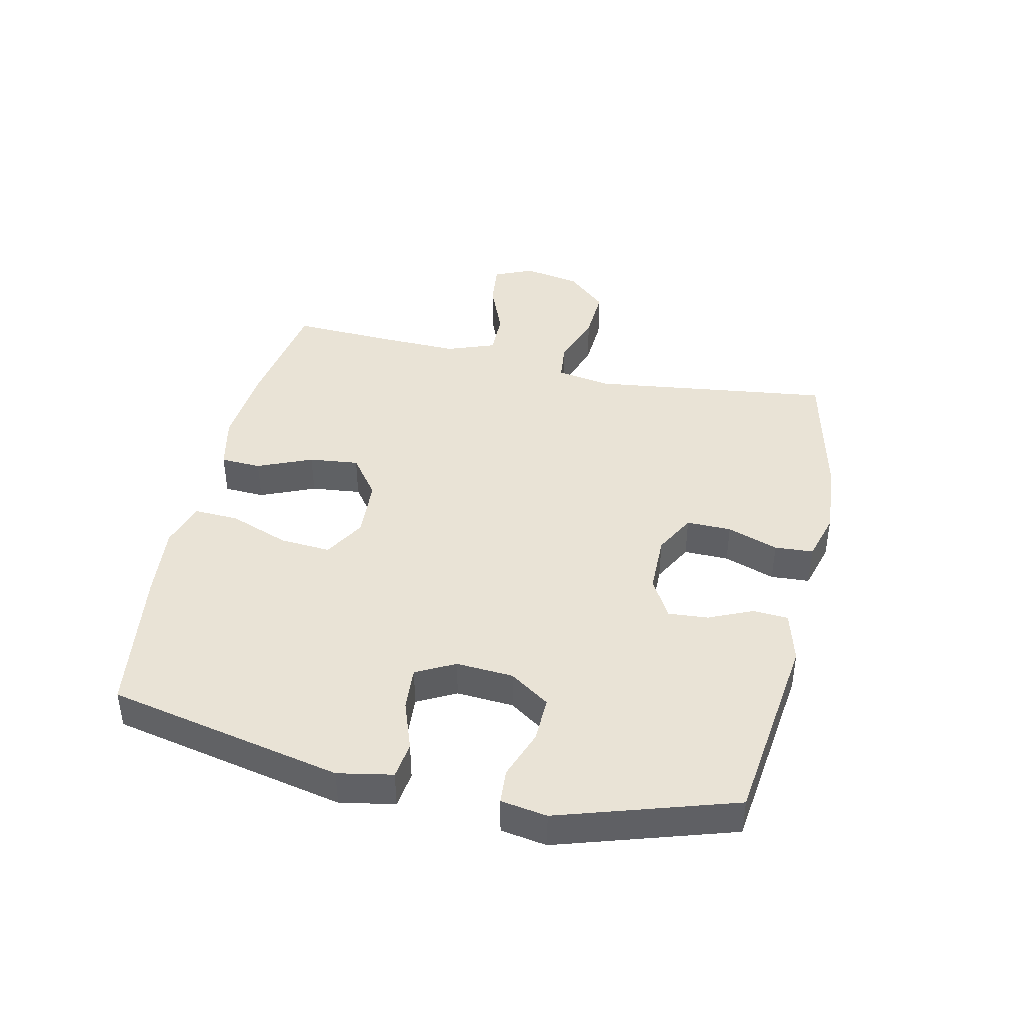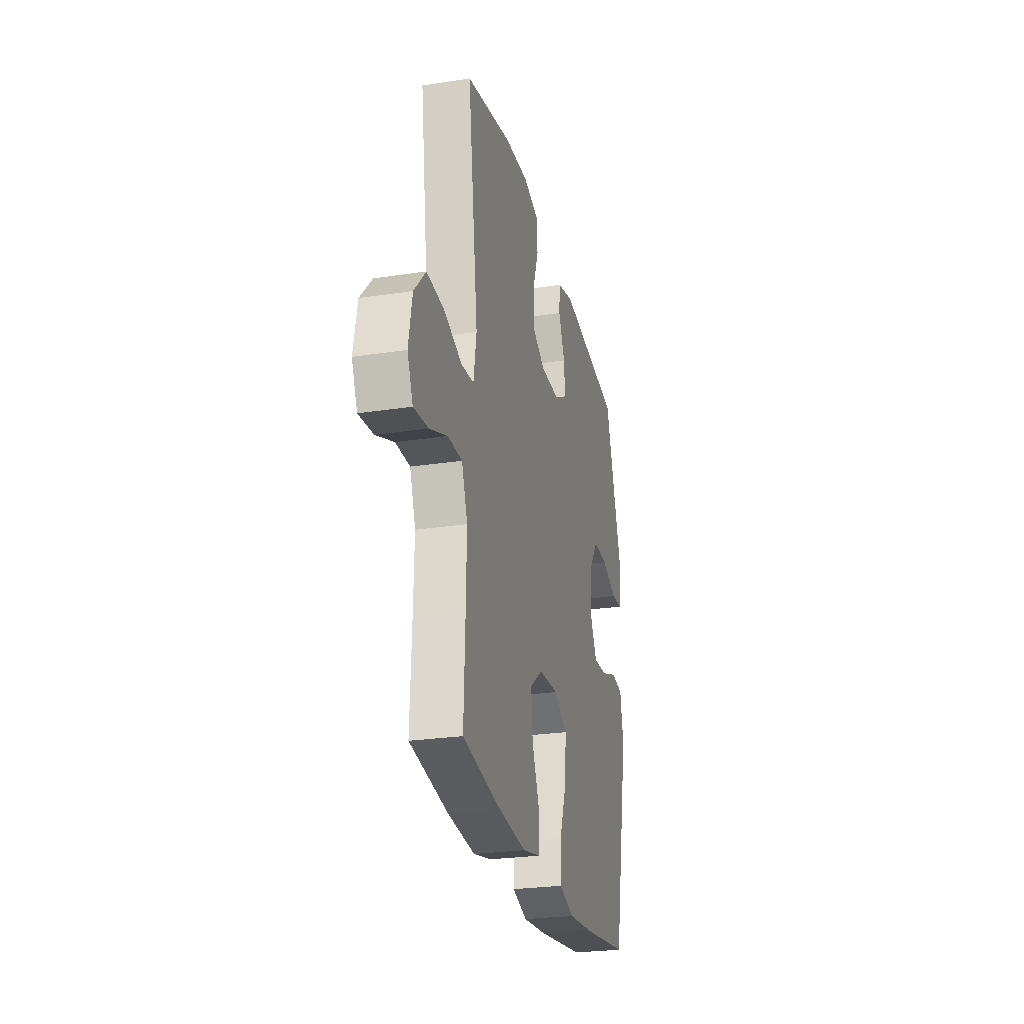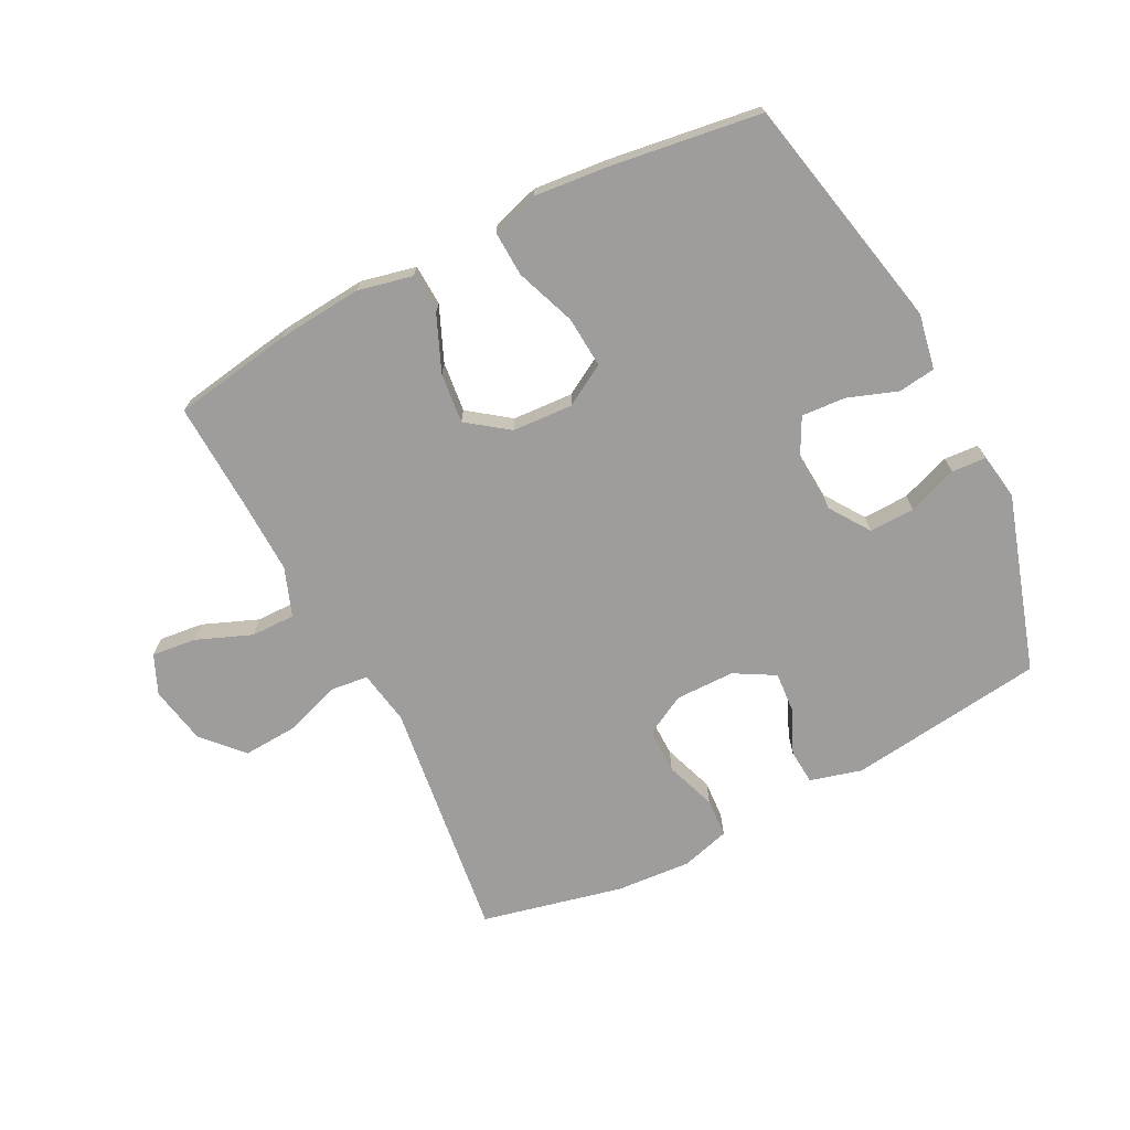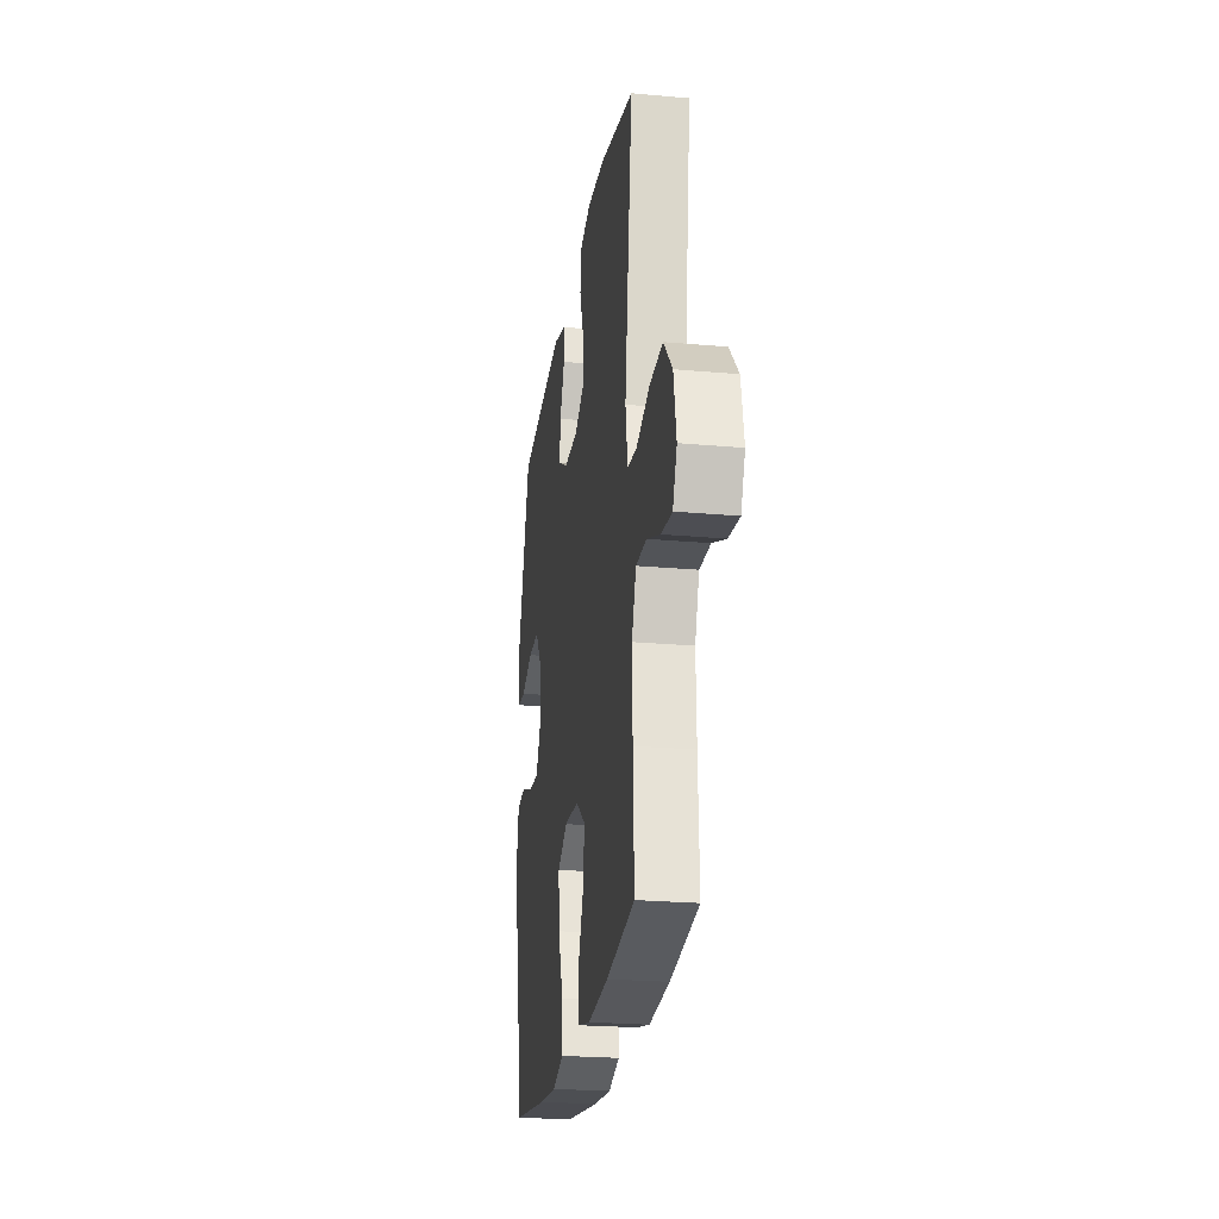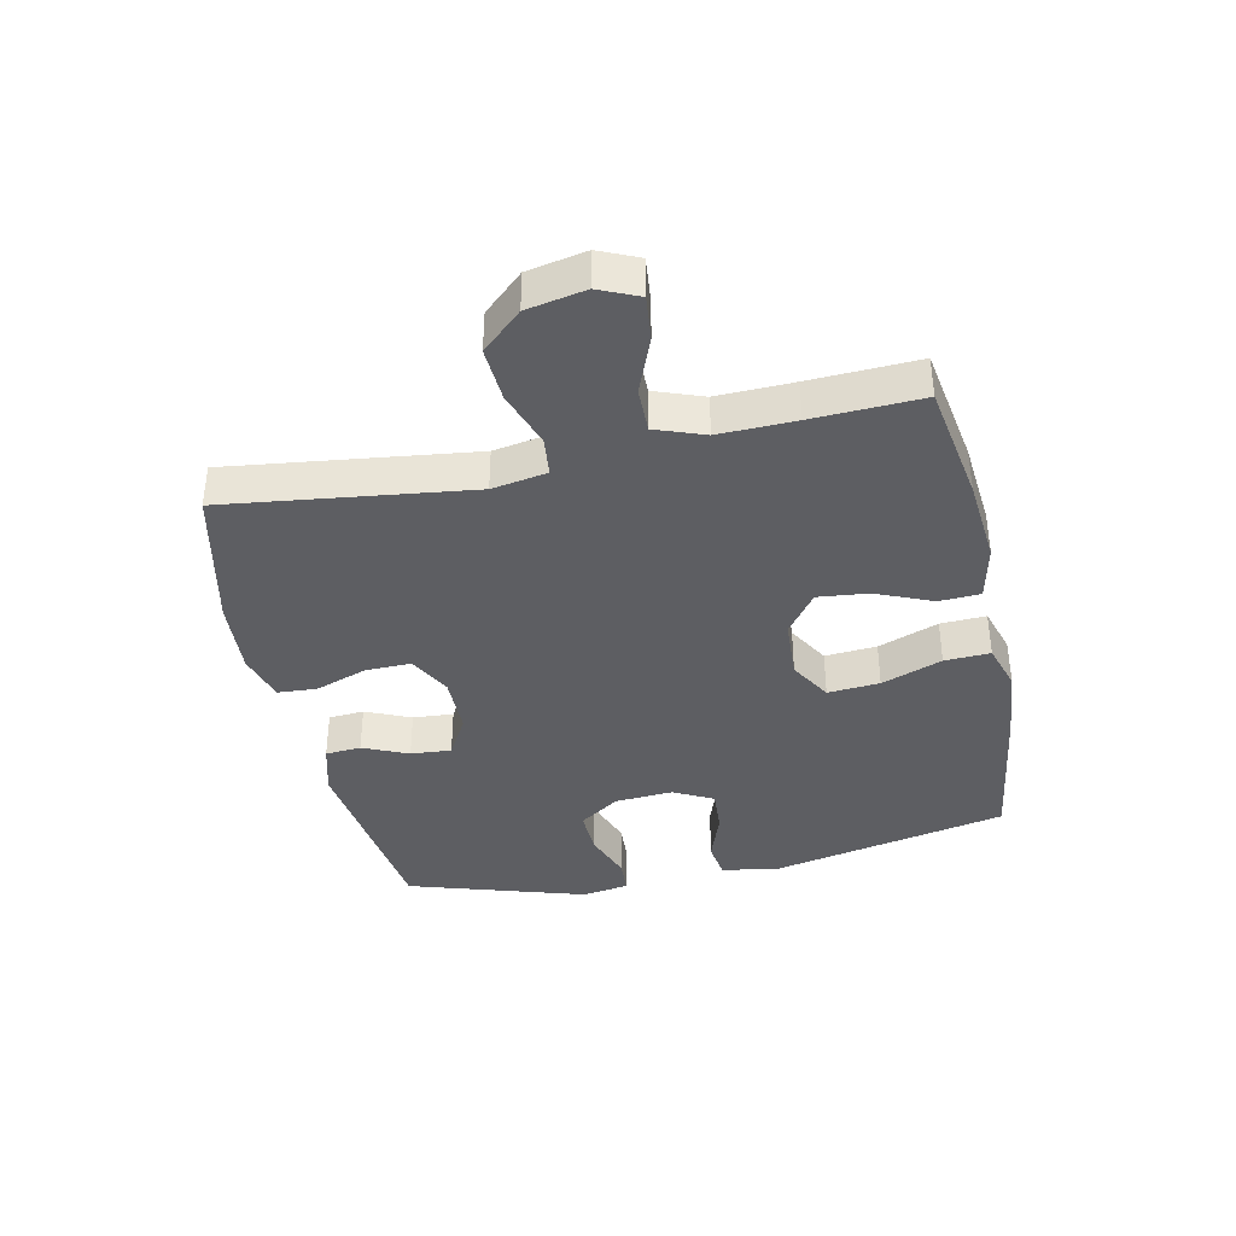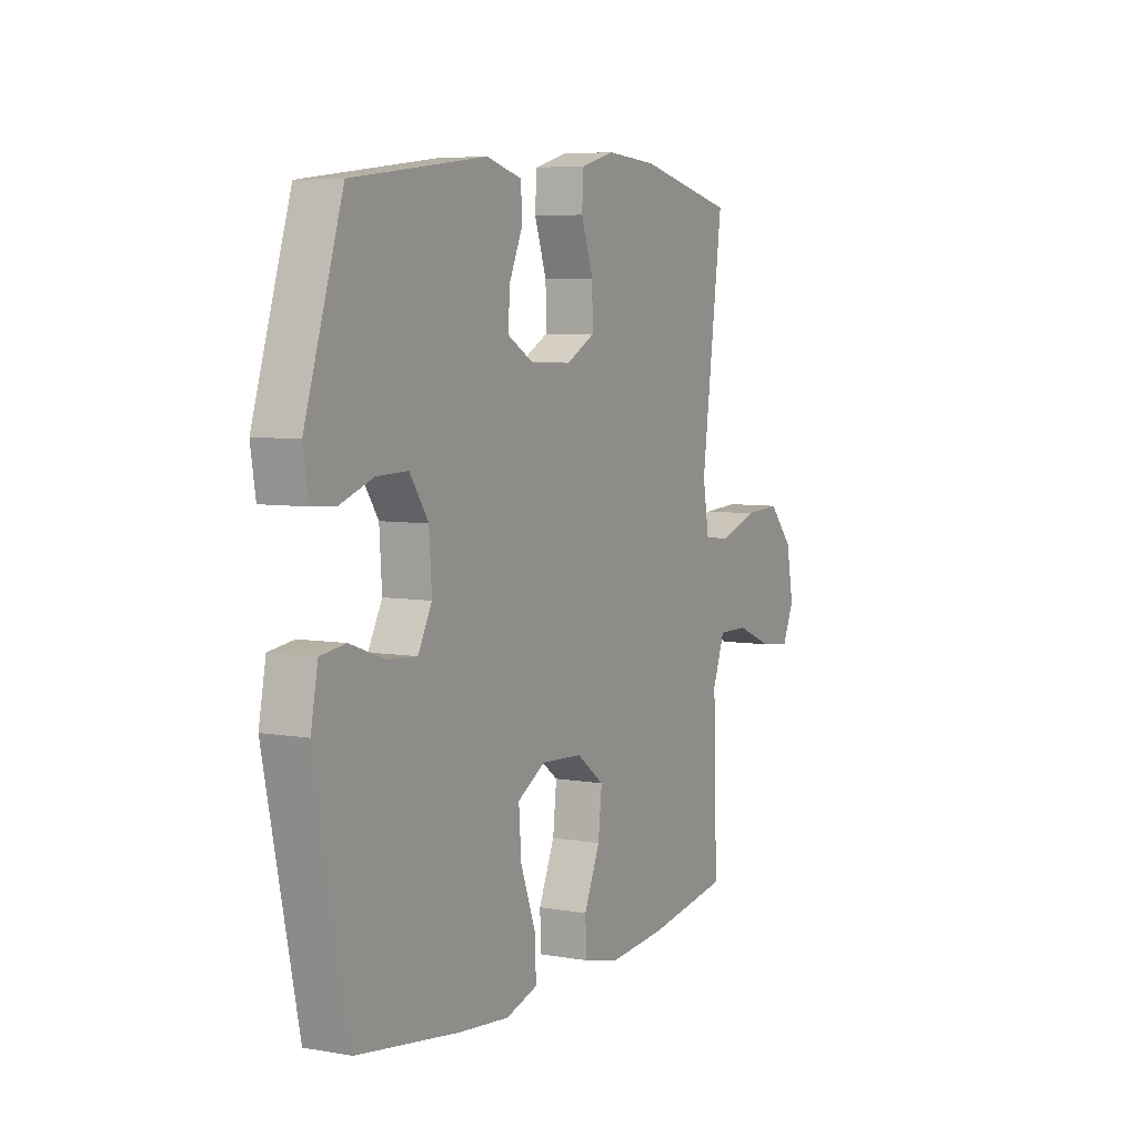
<metadata>
{"format":"obj","ext":"obj","renderer":"f3d","projection":"perspective","resolution":1024,"background":"white","views":[{"elev":42.1,"azim":-77.4,"up":"+Y"},{"elev":-26.3,"azim":103.5,"up":"+Z"},{"elev":-70.7,"azim":-152.8,"up":"+Y"},{"elev":-23.6,"azim":81.4,"up":"+Z"},{"elev":-38.5,"azim":102.3,"up":"+Y"},{"elev":6.0,"azim":-62.0,"up":"+Z"}]}
</metadata>
<code>
v 0.5 0.07 0.5
v 0.449 0.07 0.109
v 0.464 0.07 0.021
v 0.526 0.07 0.014
v 0.617 0.07 0.045
v 0.704 0.07 0.05
v 0.762 0.07 -0.014
v 0.78 0.07 -0.108
v 0.752 0.07 -0.171
v 0.68 0.07 -0.163
v 0.591 0.07 -0.127
v 0.519 0.07 -0.126
v 0.49 0.07 -0.204
v 0.493 0.07 -0.326
v 0.5 0.07 -0.5
v 0.308 0.07 -0.531
v 0.17 0.07 -0.543
v 0.081 0.07 -0.523
v 0.078 0.07 -0.457
v 0.116 0.07 -0.368
v 0.125 0.07 -0.287
v 0.059 0.07 -0.238
v -0.039 0.07 -0.232
v -0.106 0.07 -0.271
v -0.1 0.07 -0.354
v -0.064 0.07 -0.451
v -0.061 0.07 -0.524
v -0.137 0.07 -0.547
v -0.258 0.07 -0.535
v -0.5 0.07 -0.5
v -0.58 0.07 -0.117
v -0.563 0.07 -0.028
v -0.503 0.07 -0.02
v -0.422 0.07 -0.049
v -0.351 0.07 -0.054
v -0.318 0.07 0.009
v -0.324 0.07 0.102
v -0.368 0.07 0.167
v -0.442 0.07 0.165
v -0.522 0.07 0.136
v -0.578 0.07 0.14
v -0.59 0.07 0.215
v -0.5 0.07 0.5
v -0.182 0.07 0.54
v -0.098 0.07 0.517
v -0.094 0.07 0.46
v -0.126 0.07 0.388
v -0.131 0.07 0.323
v -0.066 0.07 0.286
v 0.03 0.07 0.285
v 0.097 0.07 0.321
v 0.096 0.07 0.394
v 0.067 0.07 0.477
v 0.071 0.07 0.54
v 0.15 0.07 0.562
v 0.271 0.07 0.553
v 0.5 0 0.5
v 0.449 0 0.109
v 0.464 0 0.021
v 0.526 0 0.014
v 0.617 0 0.045
v 0.704 0 0.05
v 0.762 0 -0.014
v 0.78 0 -0.108
v 0.752 0 -0.171
v 0.68 0 -0.163
v 0.591 0 -0.127
v 0.519 0 -0.126
v 0.49 0 -0.204
v 0.493 0 -0.326
v 0.5 0 -0.5
v 0.308 0 -0.531
v 0.17 0 -0.543
v 0.081 0 -0.523
v 0.078 0 -0.457
v 0.116 0 -0.368
v 0.125 0 -0.287
v 0.059 0 -0.238
v -0.039 0 -0.232
v -0.106 0 -0.271
v -0.1 0 -0.354
v -0.064 0 -0.451
v -0.061 0 -0.524
v -0.137 0 -0.547
v -0.258 0 -0.535
v -0.5 0 -0.5
v -0.58 0 -0.117
v -0.563 0 -0.028
v -0.503 0 -0.02
v -0.422 0 -0.049
v -0.351 0 -0.054
v -0.318 0 0.009
v -0.324 0 0.102
v -0.368 0 0.167
v -0.442 0 0.165
v -0.522 0 0.136
v -0.578 0 0.14
v -0.59 0 0.215
v -0.5 0 0.5
v -0.182 0 0.54
v -0.098 0 0.517
v -0.094 0 0.46
v -0.126 0 0.388
v -0.131 0 0.323
v -0.066 0 0.286
v 0.03 0 0.285
v 0.097 0 0.321
v 0.096 0 0.394
v 0.067 0 0.477
v 0.071 0 0.54
v 0.15 0 0.562
v 0.271 0 0.553
f 56 1 2
f 55 56 2
f 54 55 2
f 53 54 2
f 52 53 2
f 51 52 2 3
f 50 51 3
f 49 50 3
f 45 46 47
f 44 45 47
f 43 44 47
f 42 43 47
f 41 42 47
f 40 41 47
f 39 40 47
f 38 39 47 48
f 37 38 48 49
f 32 33 34
f 31 32 34
f 30 31 34
f 29 30 34
f 28 29 34
f 27 28 34
f 26 27 34
f 25 26 34
f 24 25 34 35
f 23 24 35 36
f 18 19 20
f 17 18 20
f 16 17 20
f 15 16 20
f 14 15 20
f 13 14 20 21
f 12 13 21 22
f 9 10 11
f 8 9 11
f 7 8 11
f 6 7 11
f 5 6 11
f 4 5 11
f 3 4 11 12
f 36 37 49
f 23 36 49
f 22 23 49
f 12 22 49
f 3 12 49
f 58 57 112
f 58 112 111
f 58 111 110
f 58 110 109
f 58 109 108
f 59 58 108 107
f 59 107 106
f 59 106 105
f 103 102 101
f 103 101 100
f 103 100 99
f 103 99 98
f 103 98 97
f 103 97 96
f 103 96 95
f 104 103 95 94
f 105 104 94 93
f 90 89 88
f 90 88 87
f 90 87 86
f 90 86 85
f 90 85 84
f 90 84 83
f 90 83 82
f 90 82 81
f 91 90 81 80
f 92 91 80 79
f 76 75 74
f 76 74 73
f 76 73 72
f 76 72 71
f 76 71 70
f 77 76 70 69
f 78 77 69 68
f 67 66 65
f 67 65 64
f 67 64 63
f 67 63 62
f 67 62 61
f 67 61 60
f 68 67 60 59
f 105 93 92
f 105 92 79
f 105 79 78
f 105 78 68
f 105 68 59
f 1 57 58 2
f 2 58 59 3
f 3 59 60 4
f 4 60 61 5
f 5 61 62 6
f 6 62 63 7
f 7 63 64 8
f 8 64 65 9
f 9 65 66 10
f 10 66 67 11
f 11 67 68 12
f 12 68 69 13
f 13 69 70 14
f 14 70 71 15
f 15 71 72 16
f 16 72 73 17
f 17 73 74 18
f 18 74 75 19
f 19 75 76 20
f 20 76 77 21
f 21 77 78 22
f 22 78 79 23
f 23 79 80 24
f 24 80 81 25
f 25 81 82 26
f 26 82 83 27
f 27 83 84 28
f 28 84 85 29
f 29 85 86 30
f 30 86 87 31
f 31 87 88 32
f 32 88 89 33
f 33 89 90 34
f 34 90 91 35
f 35 91 92 36
f 36 92 93 37
f 37 93 94 38
f 38 94 95 39
f 39 95 96 40
f 40 96 97 41
f 41 97 98 42
f 42 98 99 43
f 43 99 100 44
f 44 100 101 45
f 45 101 102 46
f 46 102 103 47
f 47 103 104 48
f 48 104 105 49
f 49 105 106 50
f 50 106 107 51
f 51 107 108 52
f 52 108 109 53
f 53 109 110 54
f 54 110 111 55
f 55 111 112 56
f 56 112 57 1

</code>
